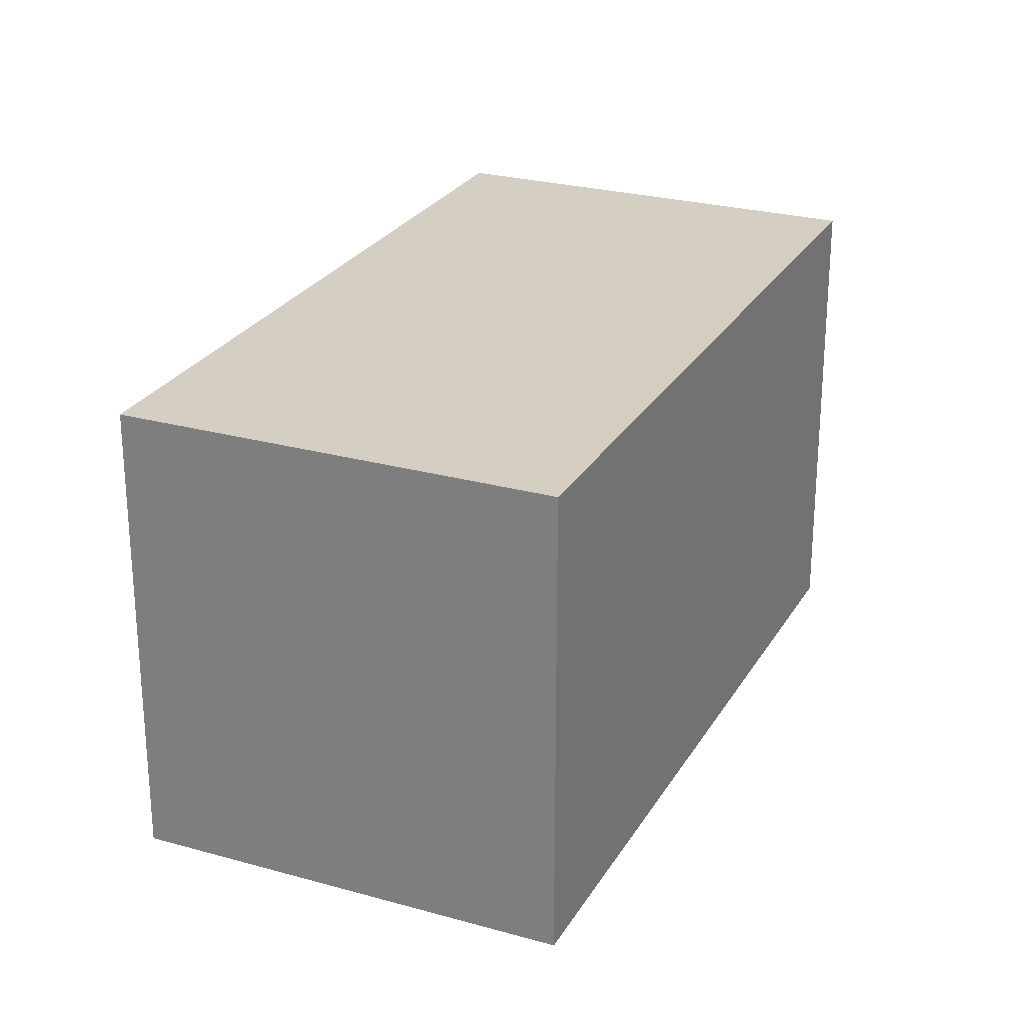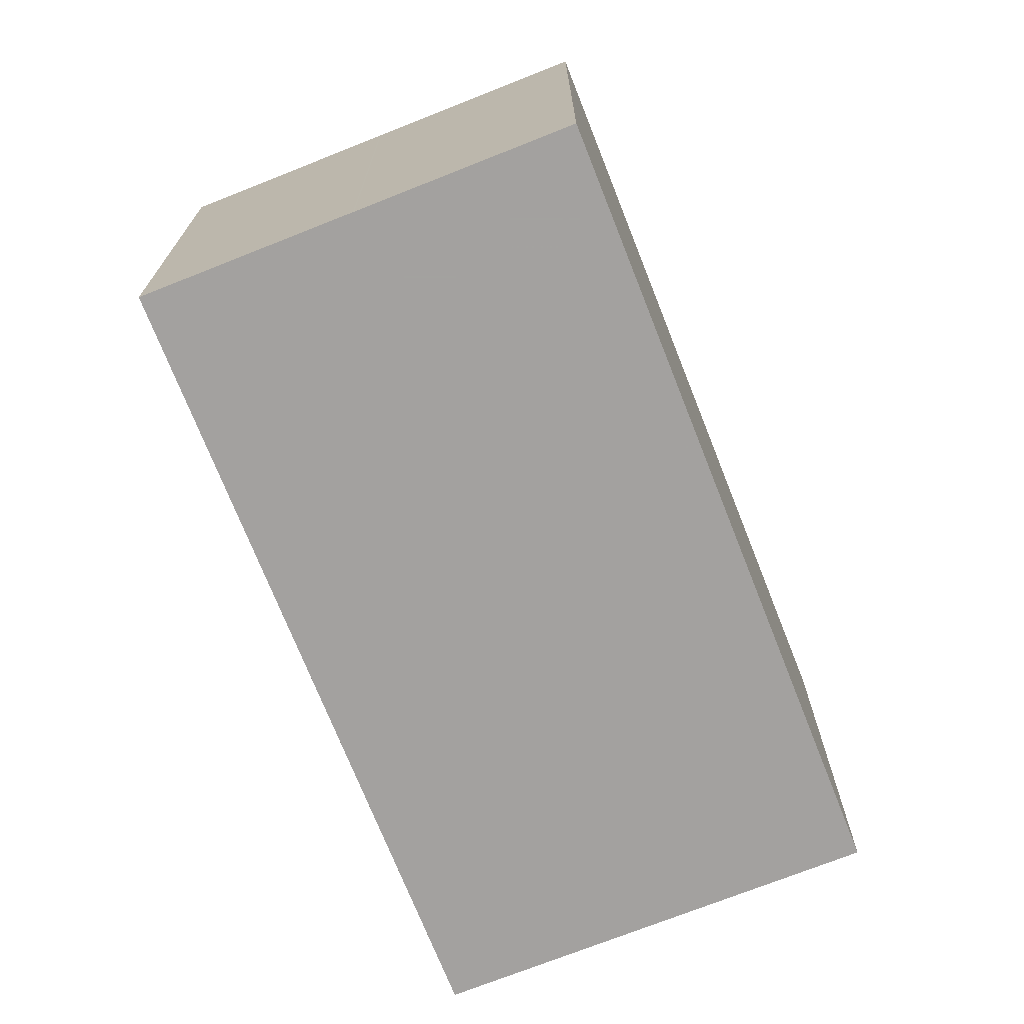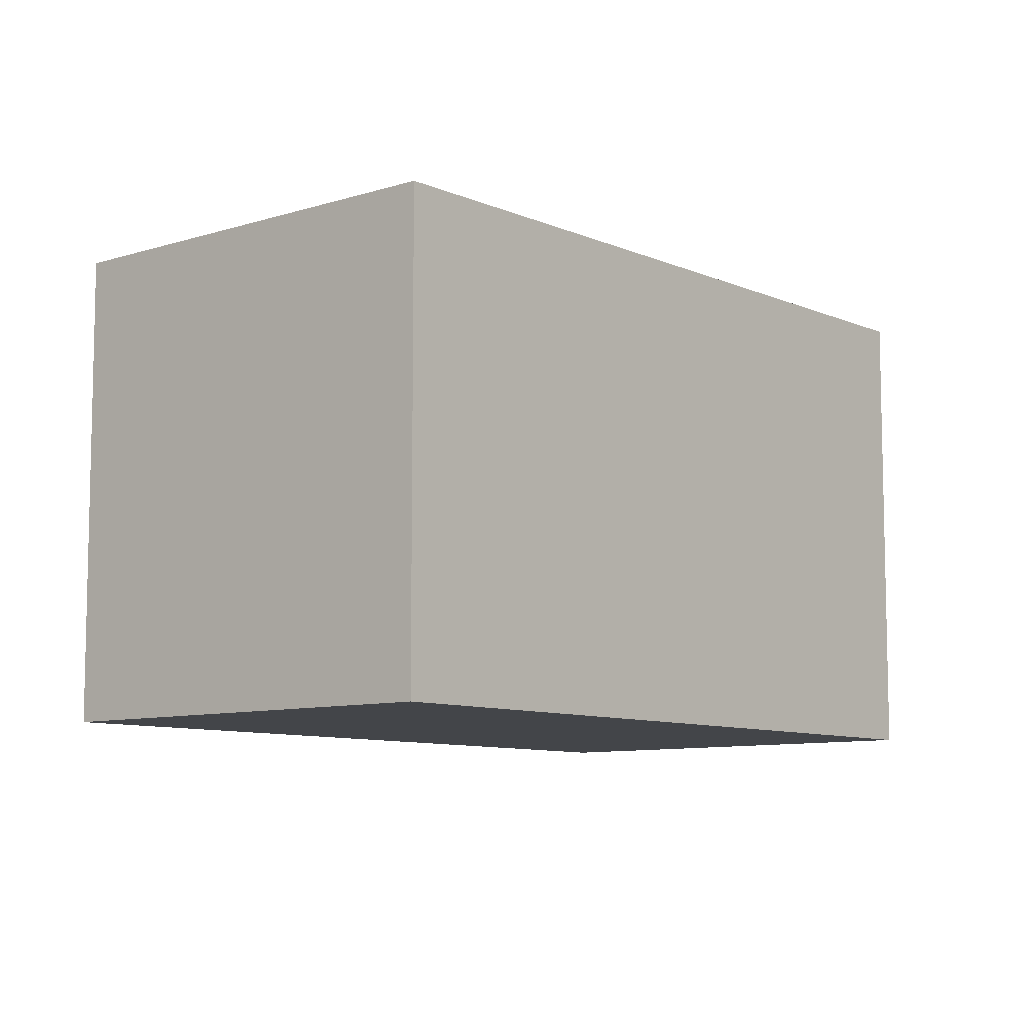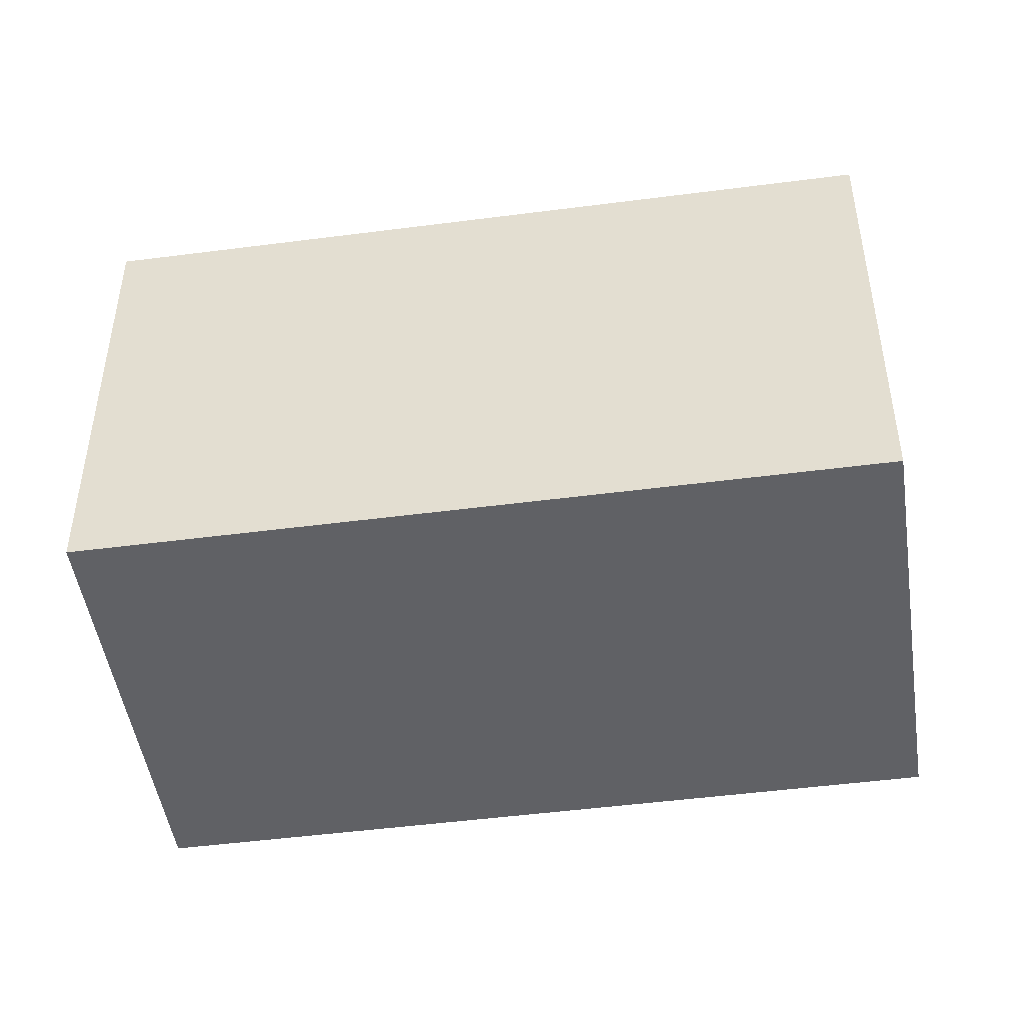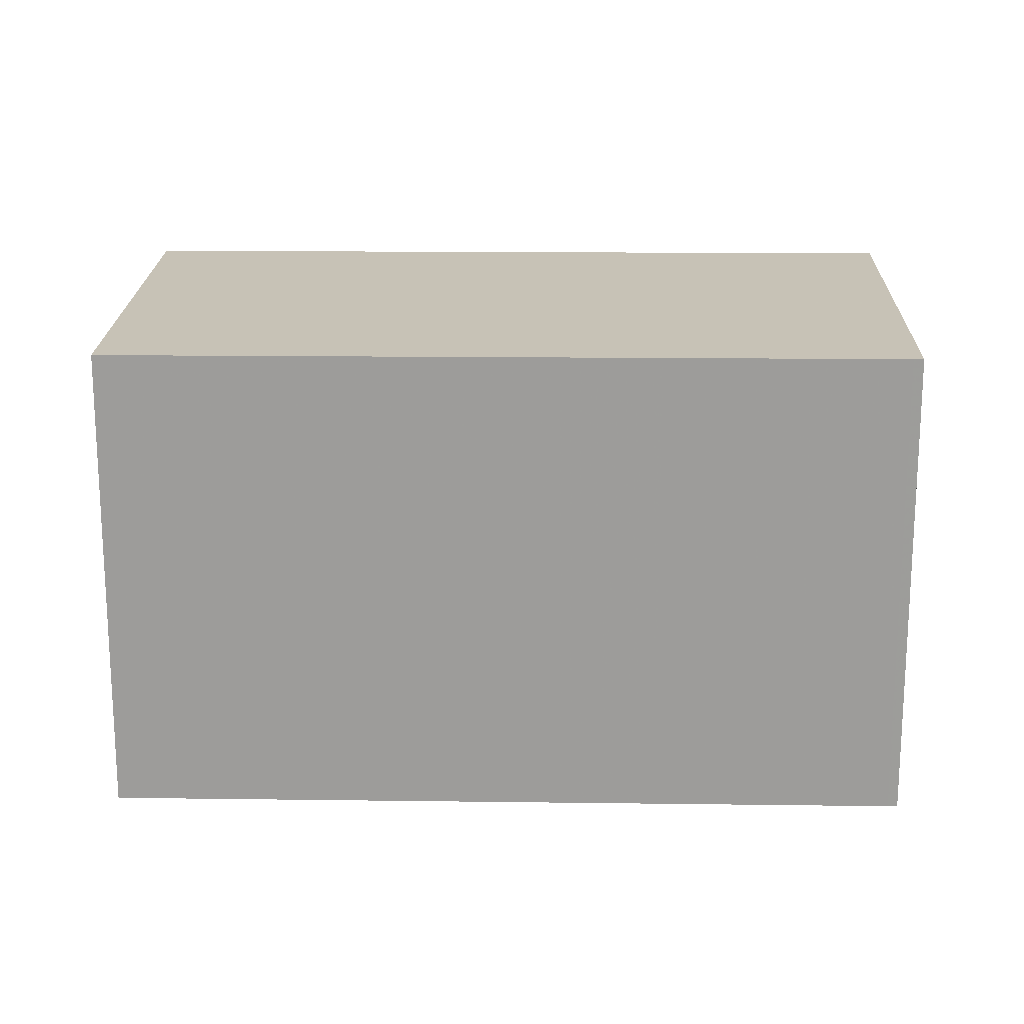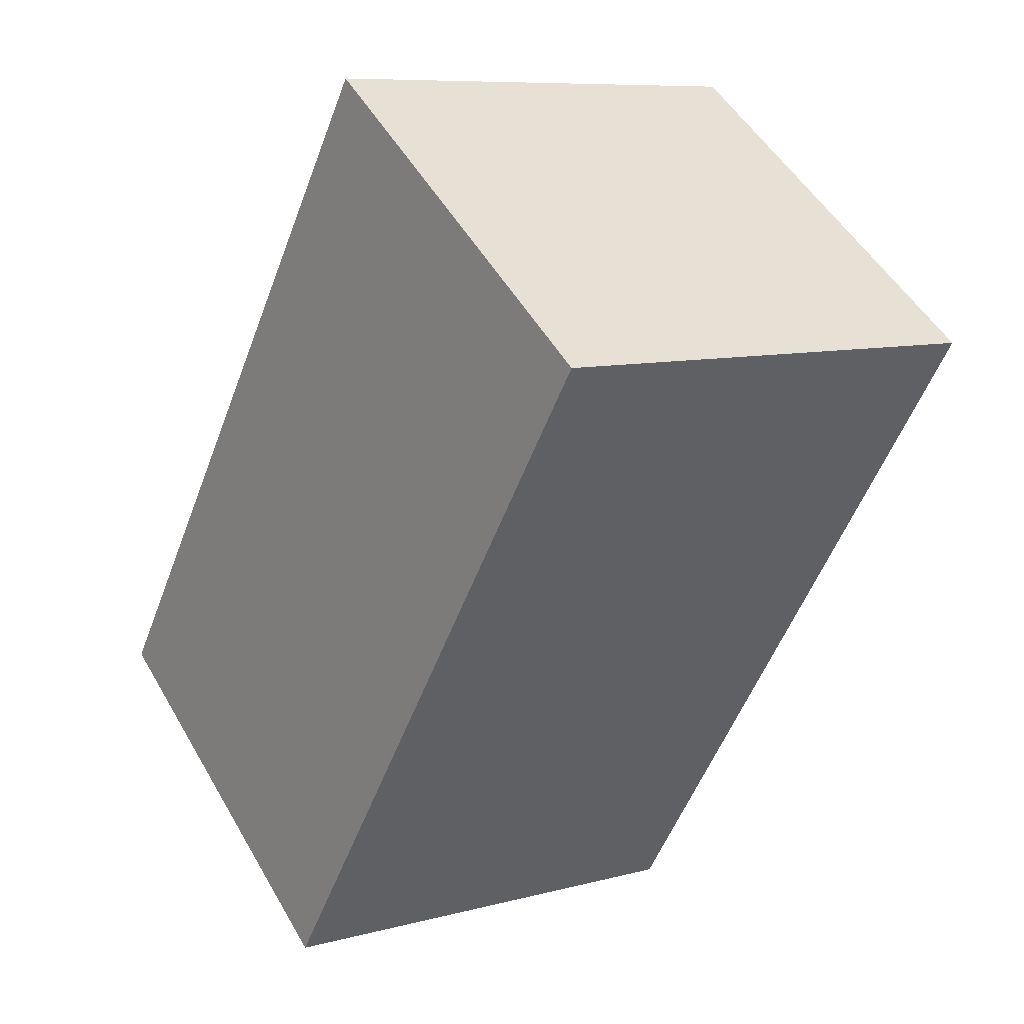
<metadata>
{"format":"obj","ext":"obj","renderer":"f3d","projection":"perspective","resolution":1024,"background":"white","views":[{"elev":25.9,"azim":-120.6,"up":"+Z"},{"elev":-72.3,"azim":56.9,"up":"+Z"},{"elev":-8.7,"azim":-104.4,"up":"+Z"},{"elev":-47.9,"azim":133.7,"up":"+Z"},{"elev":19.5,"azim":-53.3,"up":"+Z"},{"elev":8.6,"azim":-126.1,"up":"+Y"}]}
</metadata>
<code>
v -1459 -1581 5.508
v -1454 -1588 5.524
v -1458 -1591 5.539
v -1463 -1584 5.524
v -1460 -1589 5.534
v -1456 -1590 5.531
v -1454 -1588 5.523
v -1456 -1590 5.532
v -1458 -1591 5.539
v -1459 -1581 5.508
v -1463 -1584 5.524
v -1458 -1589 5.533
v -1462 -1583 5.519
v -1462 -1583 5.519
v -1461 -1582 5.516
v -1456 -1590 5.531
v -1461 -1582 5.516
v -1457 -1588 5.527
v -1455 -1586 5.519
v -1458 -1588 5.531
v -1457 -1590 5.535
v -1457 -1590 5.535
v -1456 -1590 5.531
v -1459 -1589 5.534
v -1459 -1589 5.535
v -1459 -1589 5.535
v -1458 -1591 5.539
v -1458 -1591 5.539
v -1460 -1588 5.532
v -1460 -1589 5.534
v -1459 -1581 5.508
v -1459 -1581 5.508
v -1459 -1581 0
v -1459 -1581 0
v -1456 -1590 5.531
v -1454 -1588 5.524
v -1454 -1588 -8.882e-16
v -1456 -1590 0
v -1458 -1591 5.539
v -1458 -1591 5.539
v -1458 -1591 8.882e-16
v -1458 -1591 0
v -1462 -1583 5.519
v -1463 -1584 5.524
v -1463 -1584 8.882e-16
v -1462 -1583 0
v -1460 -1588 5.532
v -1460 -1589 5.534
v -1460 -1589 0
v -1460 -1588 0
v -1457 -1590 5.535
v -1456 -1590 5.531
v -1456 -1590 0
v -1457 -1590 0
v -1454 -1588 5.524
v -1454 -1588 5.523
v -1454 -1588 -8.882e-16
v -1454 -1588 -8.882e-16
v -1459 -1589 5.535
v -1458 -1591 5.539
v -1458 -1591 0
v -1459 -1589 -8.882e-16
v -1455 -1586 5.519
v -1459 -1581 5.508
v -1459 -1581 0
v -1455 -1586 0
v -1463 -1584 5.524
v -1463 -1584 5.524
v -1463 -1584 8.882e-16
v -1463 -1584 8.882e-16
v -1461 -1582 5.516
v -1462 -1583 5.519
v -1462 -1583 0
v -1461 -1582 0
v -1459 -1581 5.508
v -1461 -1582 5.516
v -1461 -1582 0
v -1459 -1581 0
v -1454 -1588 5.523
v -1455 -1586 5.519
v -1455 -1586 0
v -1454 -1588 -8.882e-16
v -1458 -1591 5.539
v -1457 -1590 5.535
v -1457 -1590 0
v -1458 -1591 -8.882e-16
v -1456 -1590 5.531
v -1456 -1590 5.531
v -1456 -1590 0
v -1456 -1590 0
v -1460 -1589 5.534
v -1459 -1589 5.535
v -1459 -1589 -8.882e-16
v -1460 -1589 0
v -1458 -1591 5.539
v -1458 -1591 5.539
v -1458 -1591 -8.882e-16
v -1458 -1591 8.882e-16
v -1463 -1584 5.524
v -1460 -1588 5.532
v -1460 -1588 0
v -1463 -1584 8.882e-16
v -1459 -1581 0
v -1454 -1588 0
v -1458 -1591 0
v -1463 -1584 0
f 12 8 21
f 15 13 14 17
f 23 6 8 16
f 21 8 6 22
f 18 16 8 12 20
f 20 12 24
f 13 11 4 14
f 19 7 16 18
f 17 1 10 15
f 18 15 10 19
f 20 13 15 18
f 27 9 25 26
f 28 3 9 27
f 16 7 2 23
f 30 5 29
f 26 25 5 30
f 26 24 12 21 27
f 27 21 22 28
f 29 11 13 20 24 30
f 30 24 26
f 32 33 34 31
f 36 37 38 35
f 40 41 42 39
f 44 45 46 43
f 48 49 50 47
f 52 53 54 51
f 56 57 58 55
f 60 61 62 59
f 64 65 66 63
f 68 69 70 67
f 72 73 74 71
f 76 77 78 75
f 80 81 82 79
f 84 85 86 83
f 88 89 90 87
f 92 93 94 91
f 96 97 98 95
f 100 101 102 99
f 104 105 106 103

</code>
